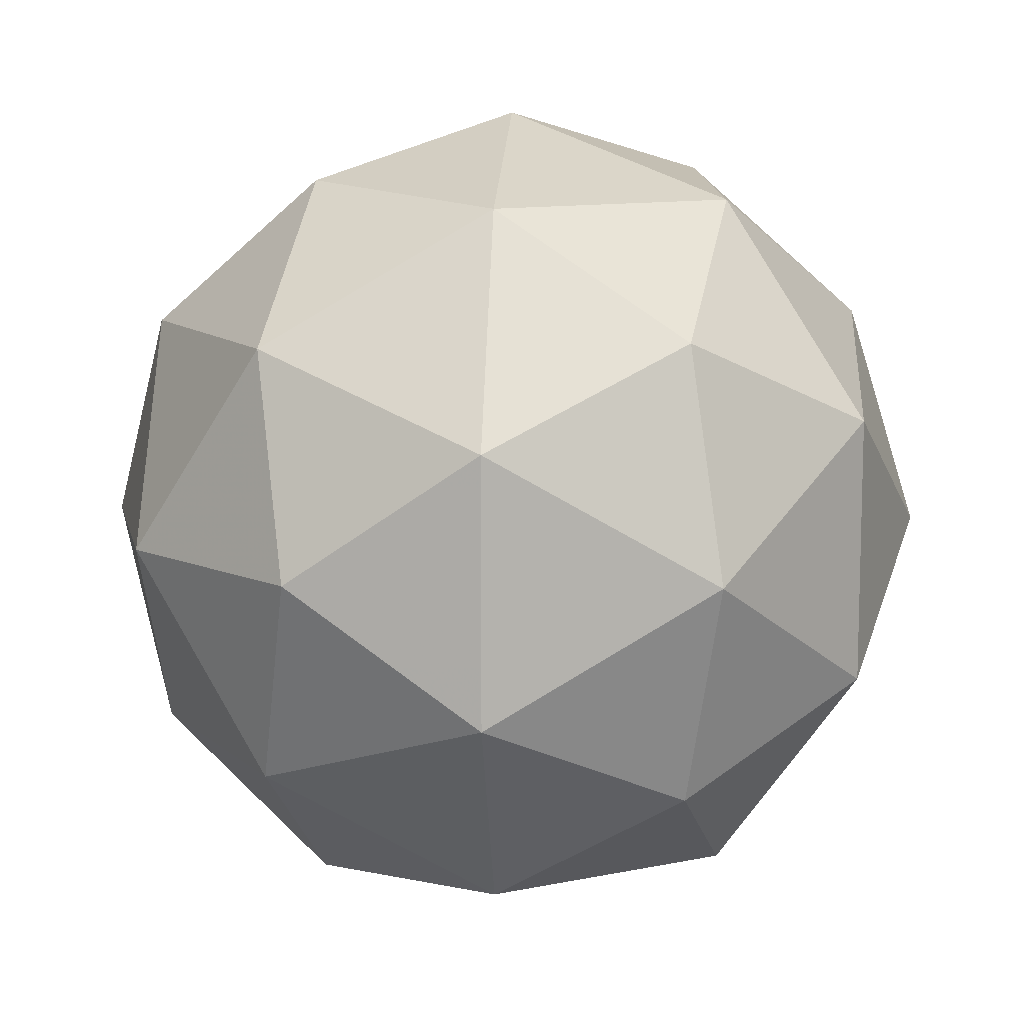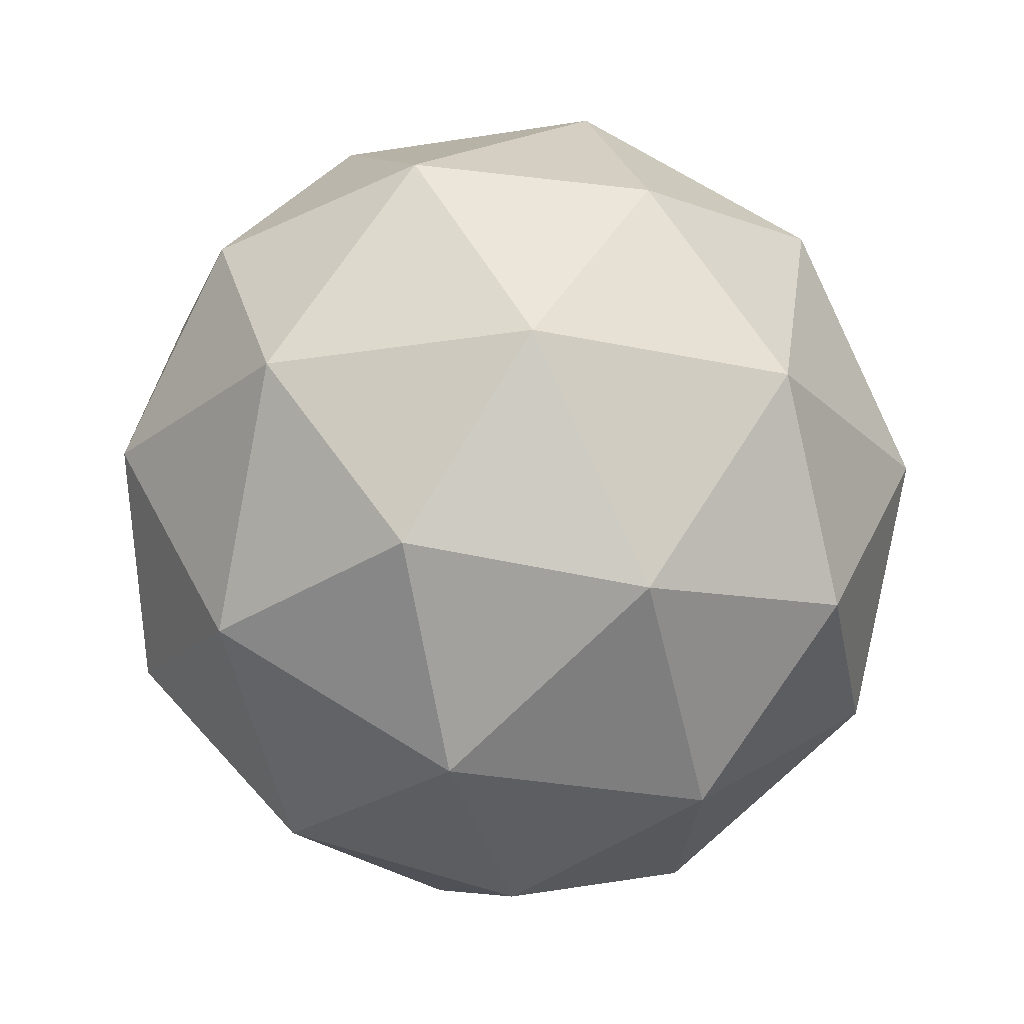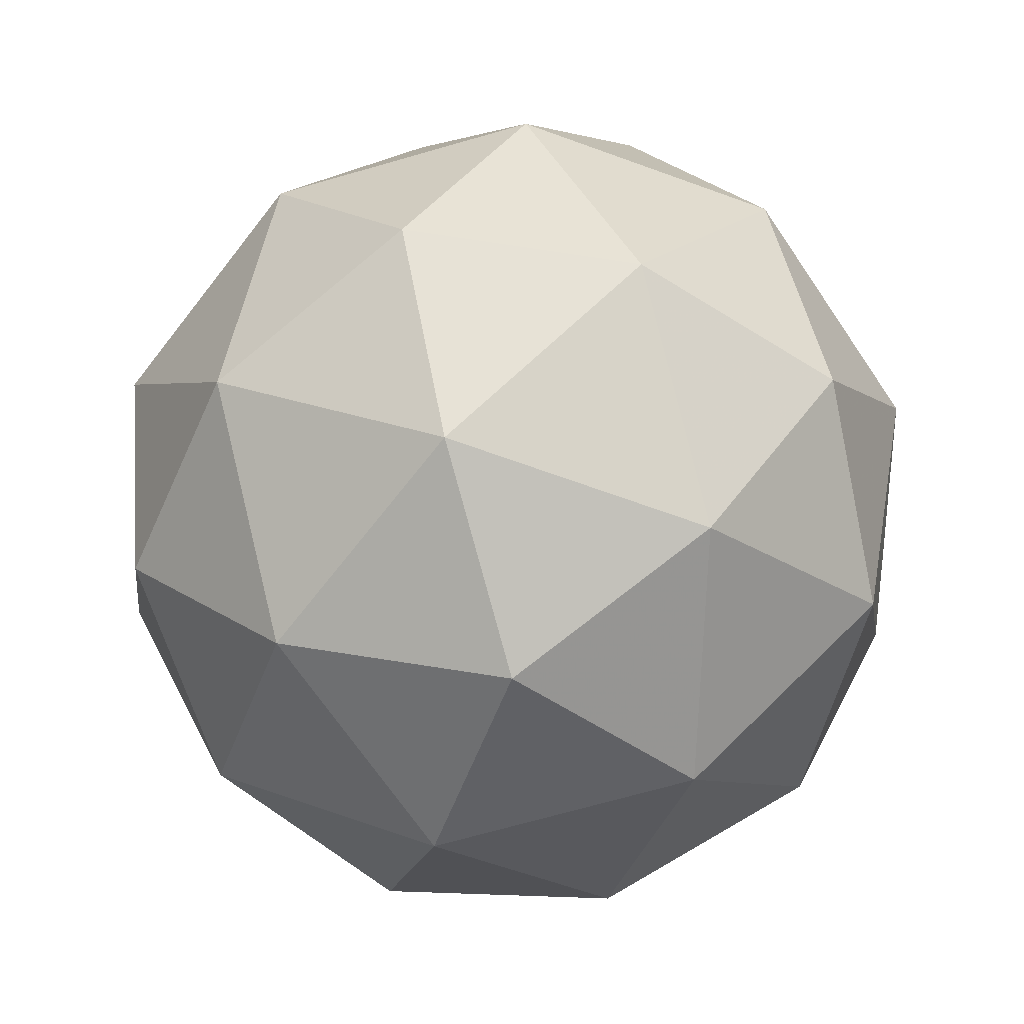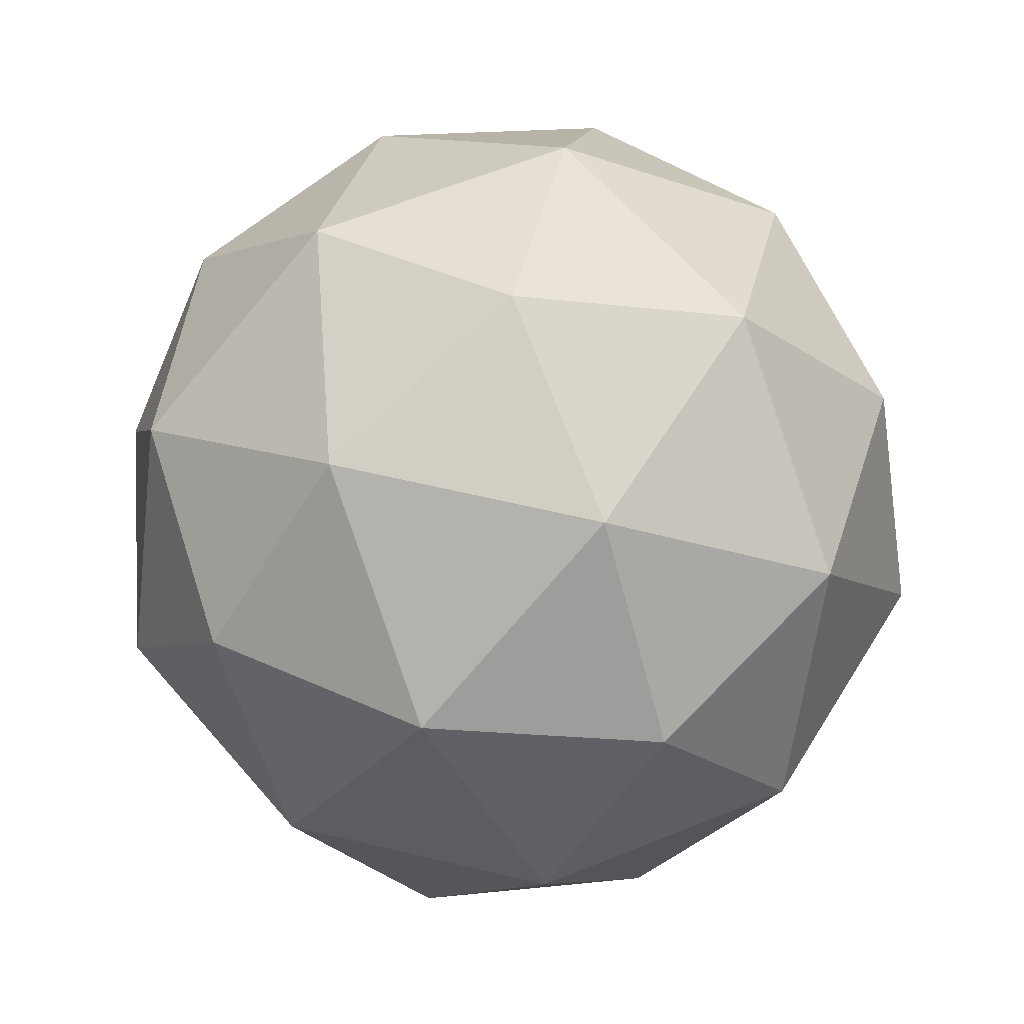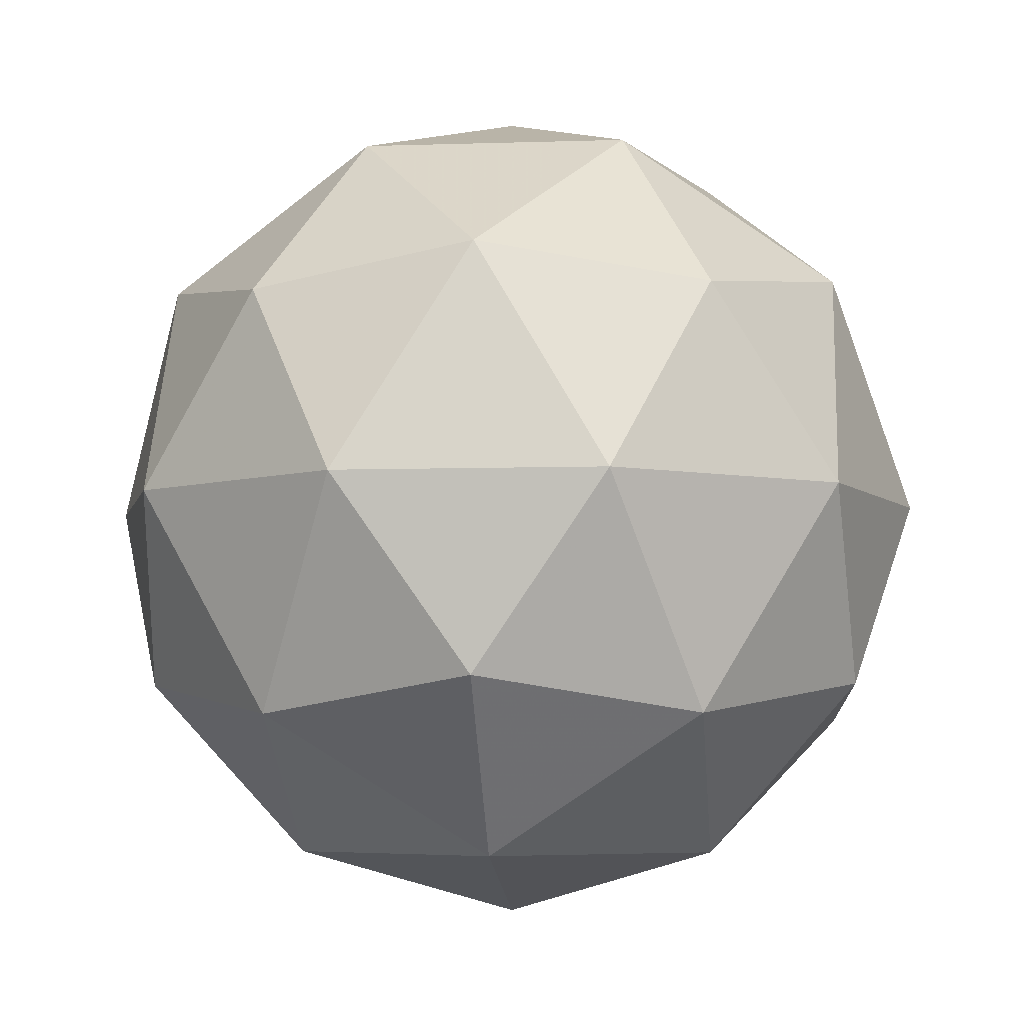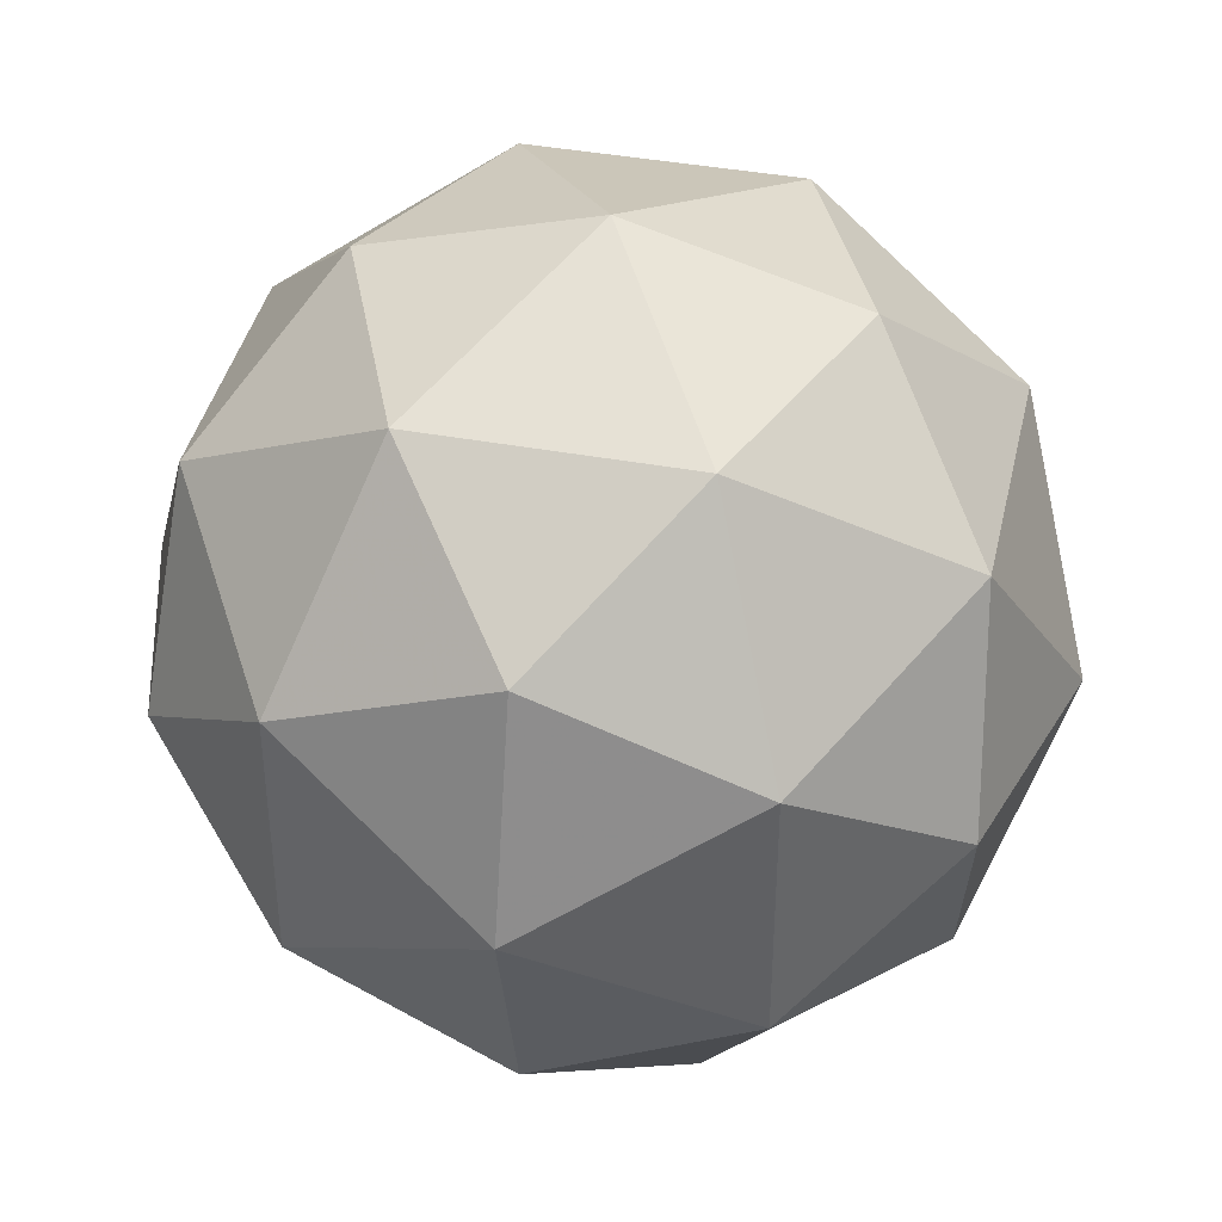
<metadata>
{"format":"obj","ext":"obj","renderer":"f3d","projection":"perspective","resolution":1024,"background":"white","views":[{"elev":11.0,"azim":-149.4,"up":"+Z"},{"elev":-23.5,"azim":69.4,"up":"+Y"},{"elev":-68.7,"azim":-73.9,"up":"+Y"},{"elev":61.6,"azim":139.6,"up":"+Y"},{"elev":-5.8,"azim":-156.2,"up":"+Y"},{"elev":40.8,"azim":-109.1,"up":"+Z"}]}
</metadata>
<code>
g BDUR-i10-g158-s1759
v 8234 1270 4474
v 8323 1301 4539
v 8200 1301 4579
v 8386 1386 4584
v 8413 1369 4474
v 8124 1301 4474
v 8200 1301 4369
v 8323 1301 4409
v 8434 1480 4539
v 8176 1386 4652
v 8289 1369 4644
v 8234 1480 4684
v 8046 1386 4474
v 8090 1369 4579
v 8034 1480 4539
v 8176 1386 4295
v 8090 1369 4369
v 8111 1480 4304
v 8386 1386 4363
v 8289 1369 4304
v 8357 1480 4304
v 8357 1480 4644
v 8111 1480 4644
v 8034 1480 4409
v 8234 1480 4264
v 8434 1480 4409
v 8292 1574 4652
v 8379 1590 4579
v 8268 1658 4579
v 8082 1574 4584
v 8179 1590 4644
v 8145 1658 4539
v 8082 1574 4363
v 8055 1590 4474
v 8145 1658 4409
v 8292 1574 4295
v 8179 1590 4304
v 8268 1658 4369
v 8422 1574 4474
v 8379 1590 4369
v 8344 1658 4474
v 8234 1690 4474
f 1 2 3
f 4 2 5
f 1 3 6
f 1 6 7
f 1 7 8
f 4 5 9
f 10 11 12
f 13 14 15
f 16 17 18
f 19 20 21
f 4 9 22
f 10 12 23
f 13 15 24
f 16 18 25
f 19 21 26
f 27 28 29
f 30 31 32
f 33 34 35
f 36 37 38
f 39 40 41
f 41 38 42
f 41 40 38
f 40 36 38
f 38 35 42
f 38 37 35
f 37 33 35
f 35 32 42
f 35 34 32
f 34 30 32
f 32 29 42
f 32 31 29
f 31 27 29
f 29 41 42
f 29 28 41
f 28 39 41
f 26 40 39
f 26 21 40
f 21 36 40
f 25 37 36
f 25 18 37
f 18 33 37
f 24 34 33
f 24 15 34
f 15 30 34
f 23 31 30
f 23 12 31
f 12 27 31
f 22 28 27
f 22 9 28
f 9 39 28
f 21 25 36
f 21 20 25
f 20 16 25
f 18 24 33
f 18 17 24
f 17 13 24
f 15 23 30
f 15 14 23
f 14 10 23
f 12 22 27
f 12 11 22
f 11 4 22
f 9 26 39
f 9 5 26
f 5 19 26
f 8 20 19
f 8 7 20
f 7 16 20
f 7 17 16
f 7 6 17
f 6 13 17
f 6 14 13
f 6 3 14
f 3 10 14
f 5 8 19
f 5 2 8
f 2 1 8
f 3 11 10
f 3 2 11
f 2 4 11
f 2 4 11

</code>
